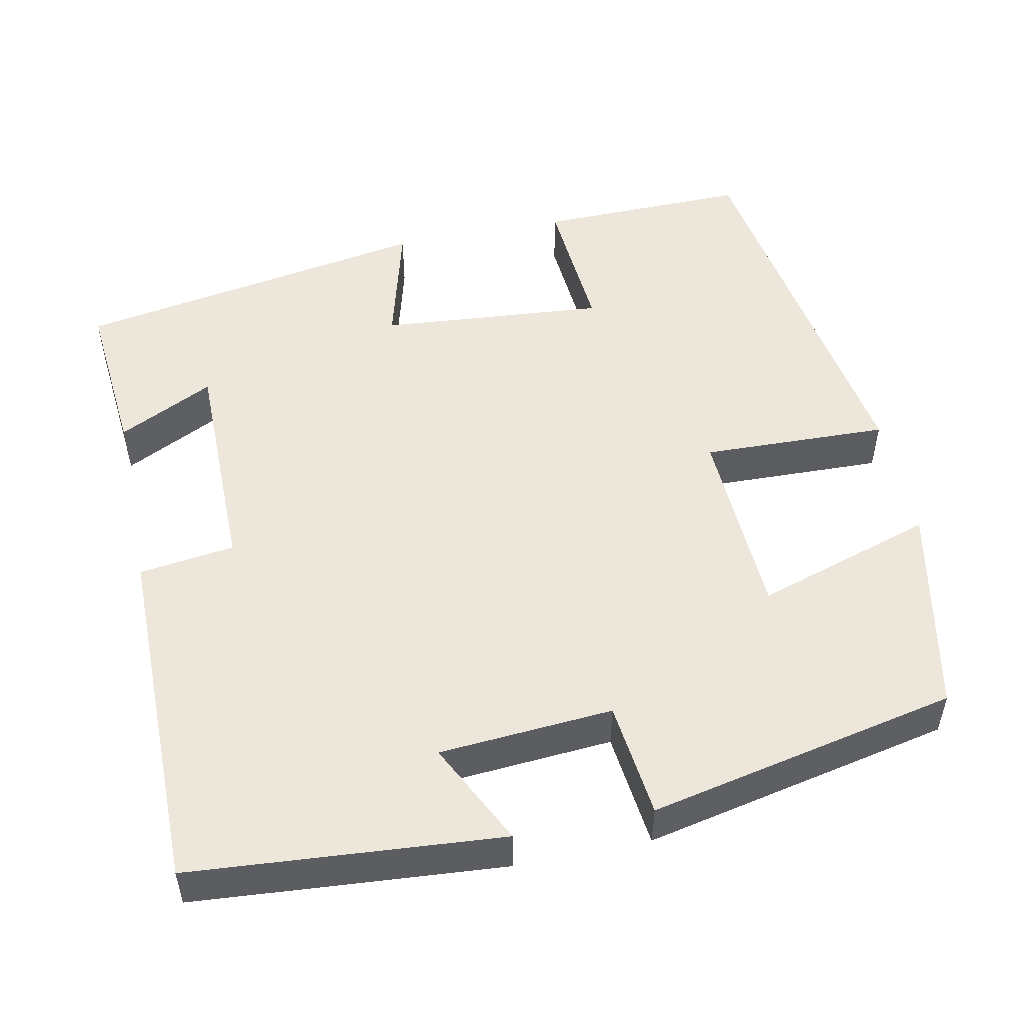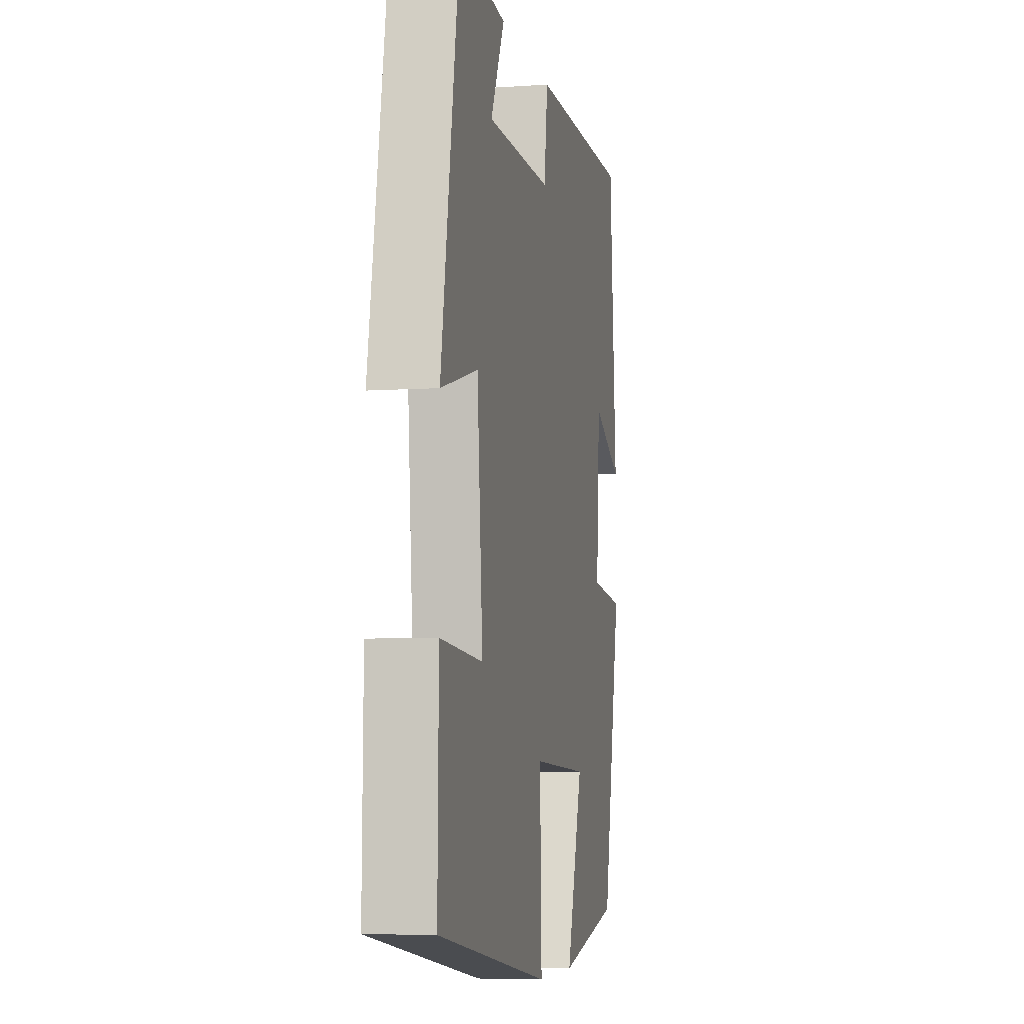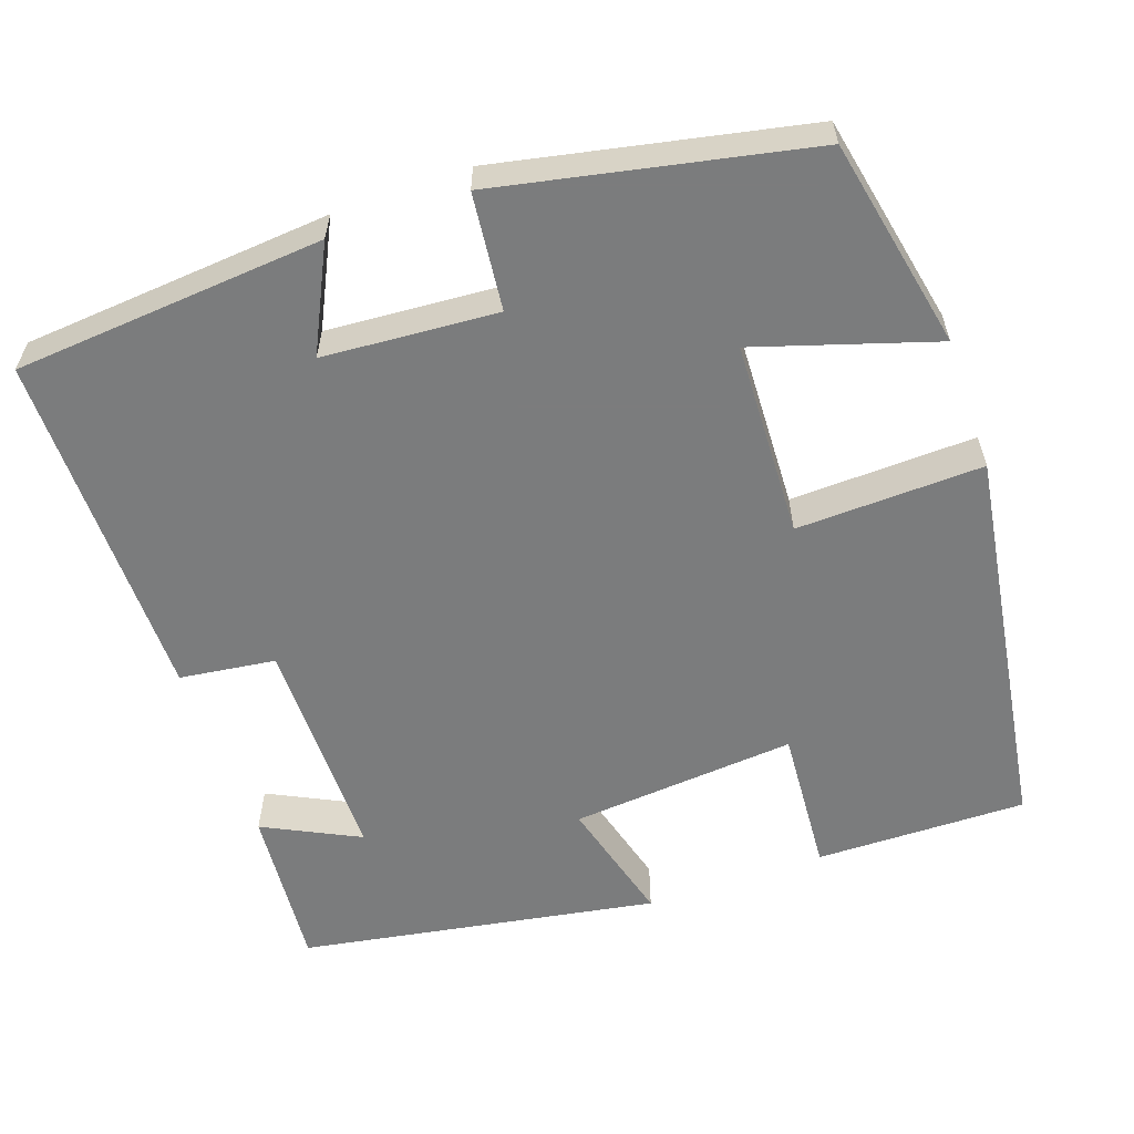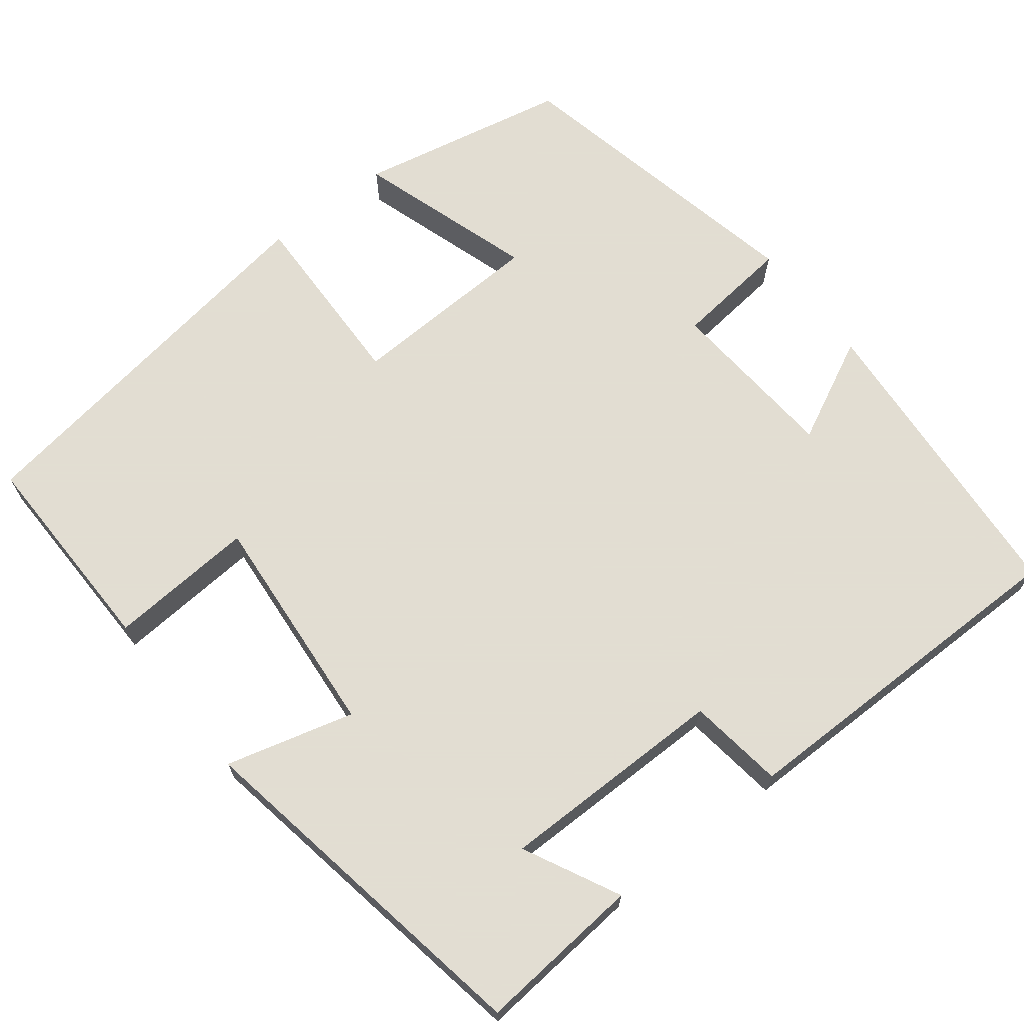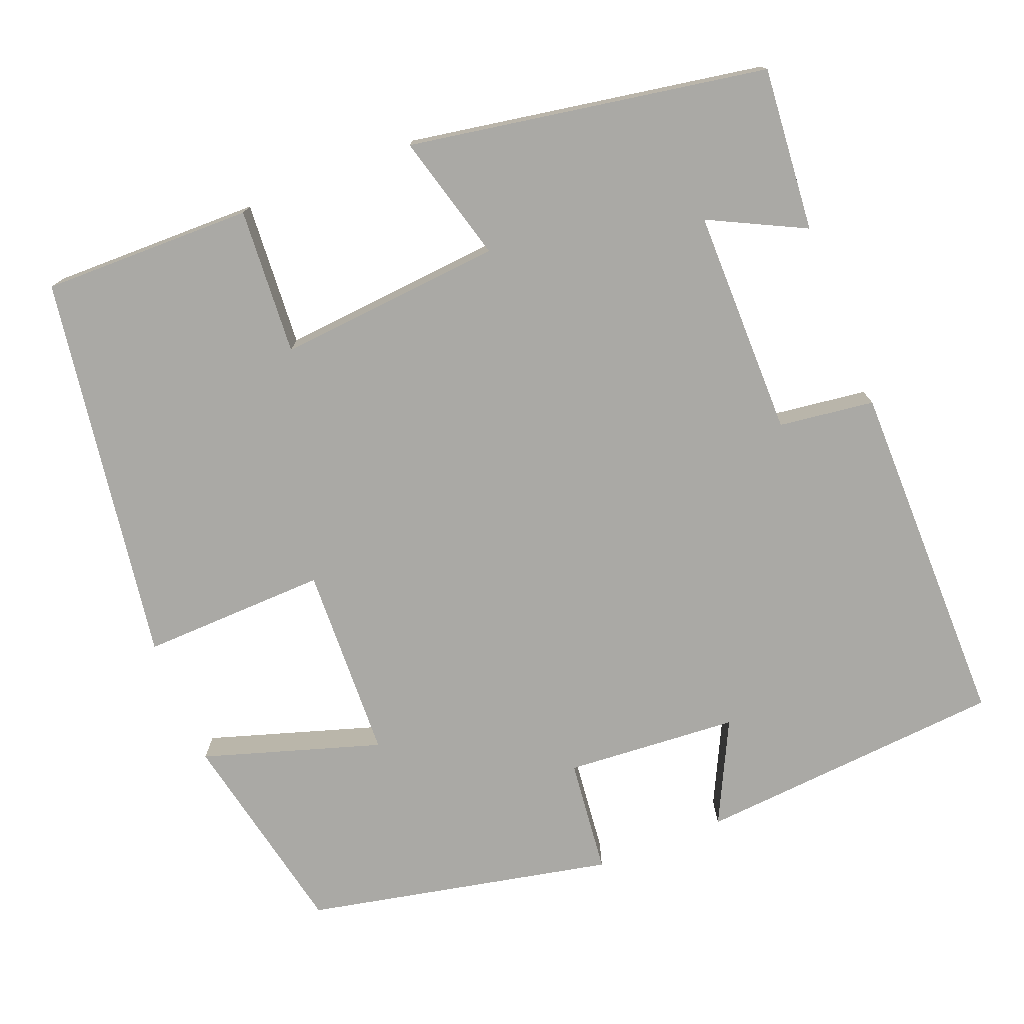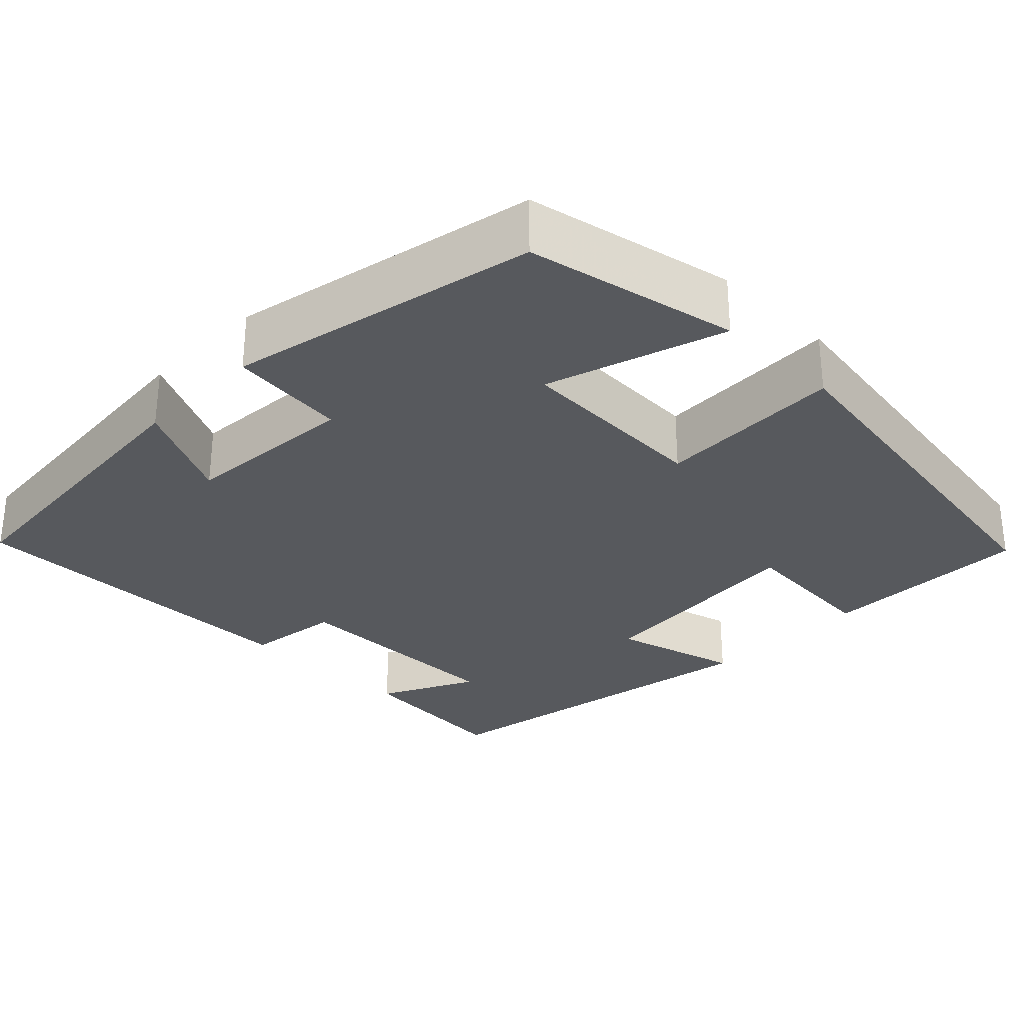
<metadata>
{"format":"obj","ext":"obj","renderer":"f3d","projection":"perspective","resolution":1024,"background":"white","views":[{"elev":51.1,"azim":78.3,"up":"+Y"},{"elev":-6.2,"azim":-78.4,"up":"+Z"},{"elev":-58.7,"azim":109.4,"up":"+Y"},{"elev":68.1,"azim":-38.0,"up":"+Y"},{"elev":-75.4,"azim":-68.3,"up":"+Y"},{"elev":-29.7,"azim":135.5,"up":"+Y"}]}
</metadata>
<code>
v -0.422 0.07 0.518
v -0.216 0.07 0.5
v -0.276 0.07 0.38
v 0.01 0.07 0.38
v 0.026 0.07 0.5
v 0.469 0.07 0.501
v 0.5 0.07 0.112
v 0.37 0.07 0.176
v 0.354 0.07 -0.042
v 0.5 0.07 -0.058
v 0.419 0.07 -0.446
v 0.154 0.07 -0.5
v 0.225 0.07 -0.276
v -0.021 0.07 -0.266
v -0.014 0.07 -0.5
v -0.504 0.07 -0.424
v -0.5 0.07 -0.159
v -0.316 0.07 -0.172
v -0.34 0.07 0.112
v -0.5 0.07 0.069
v -0.422 0 0.518
v -0.216 0 0.5
v -0.276 0 0.38
v 0.01 0 0.38
v 0.026 0 0.5
v 0.469 0 0.501
v 0.5 0 0.112
v 0.37 0 0.176
v 0.354 0 -0.042
v 0.5 0 -0.058
v 0.419 0 -0.446
v 0.154 0 -0.5
v 0.225 0 -0.276
v -0.021 0 -0.266
v -0.014 0 -0.5
v -0.504 0 -0.424
v -0.5 0 -0.159
v -0.316 0 -0.172
v -0.34 0 0.112
v -0.5 0 0.069
f 19 20 1
f 16 17 18
f 15 16 18
f 14 15 18
f 13 14 18 19
f 11 12 13
f 10 11 13
f 9 10 13
f 8 9 13 19
f 6 7 8
f 5 6 8
f 4 5 8
f 3 4 8 19
f 1 2 3
f 1 3 19
f 21 40 39
f 38 37 36
f 38 36 35
f 38 35 34
f 39 38 34 33
f 33 32 31
f 33 31 30
f 33 30 29
f 39 33 29 28
f 28 27 26
f 28 26 25
f 28 25 24
f 39 28 24 23
f 23 22 21
f 39 23 21
f 1 21 22 2
f 2 22 23 3
f 3 23 24 4
f 4 24 25 5
f 5 25 26 6
f 6 26 27 7
f 7 27 28 8
f 8 28 29 9
f 9 29 30 10
f 10 30 31 11
f 11 31 32 12
f 12 32 33 13
f 13 33 34 14
f 14 34 35 15
f 15 35 36 16
f 16 36 37 17
f 17 37 38 18
f 18 38 39 19
f 19 39 40 20
f 20 40 21 1

</code>
